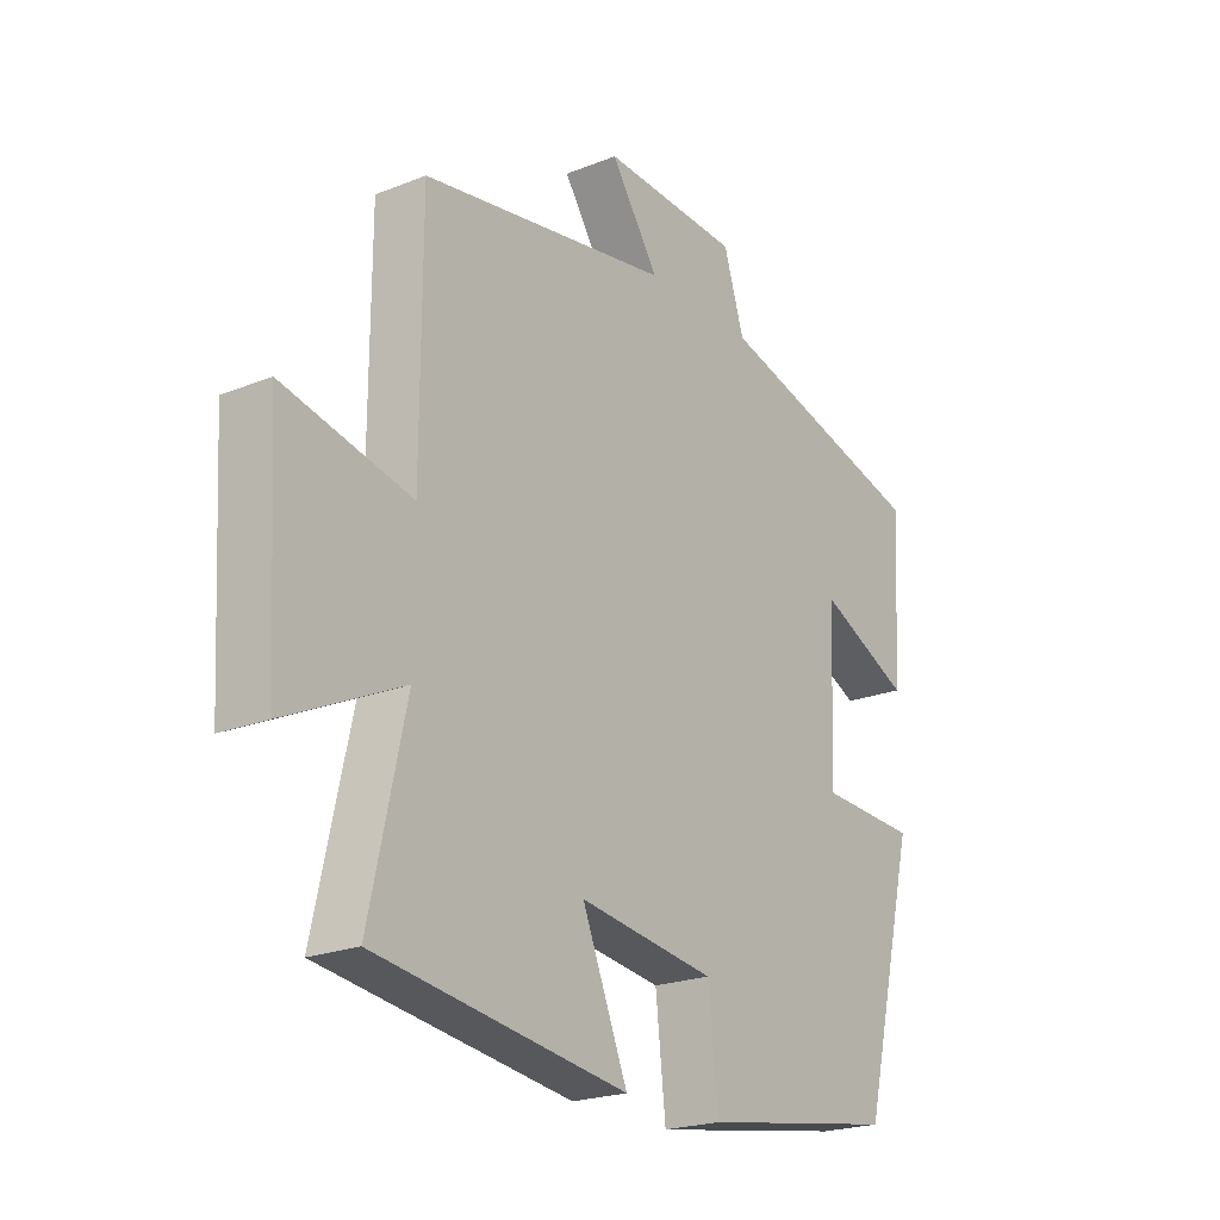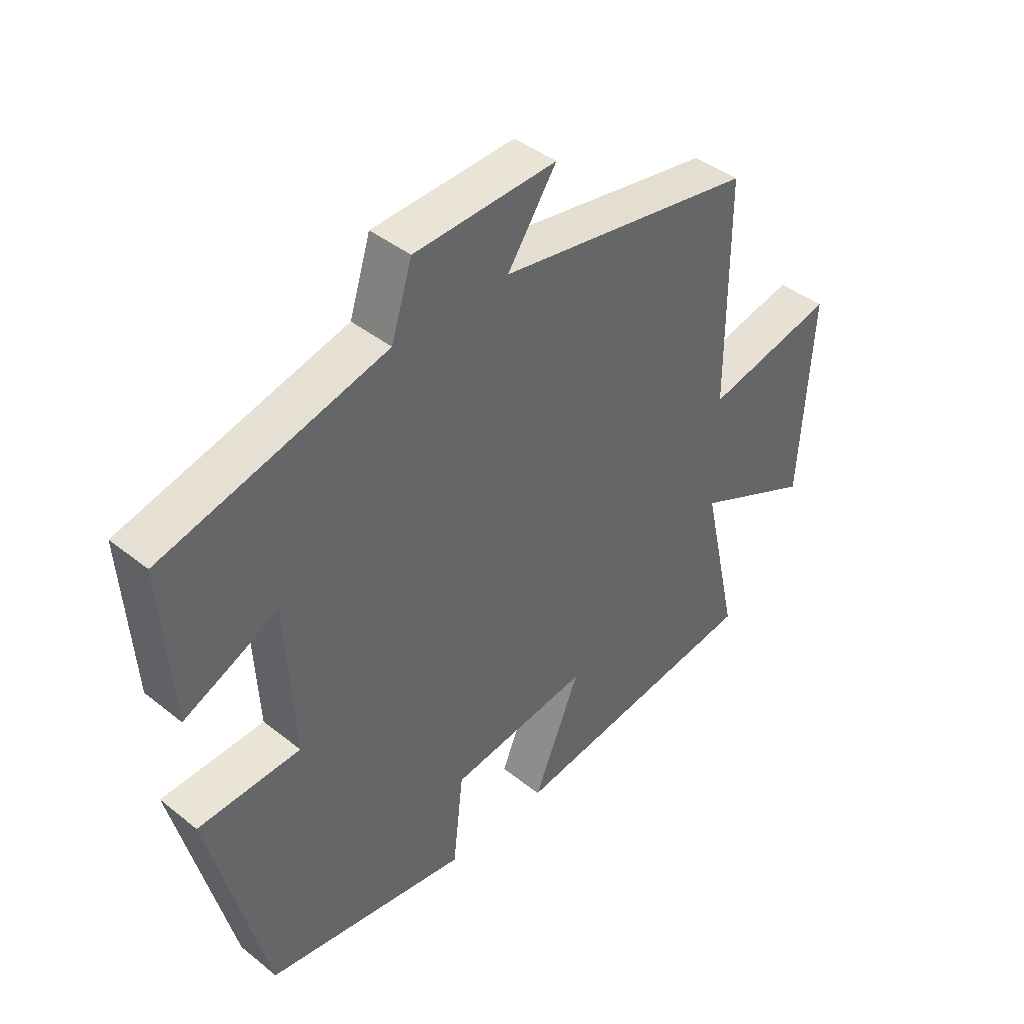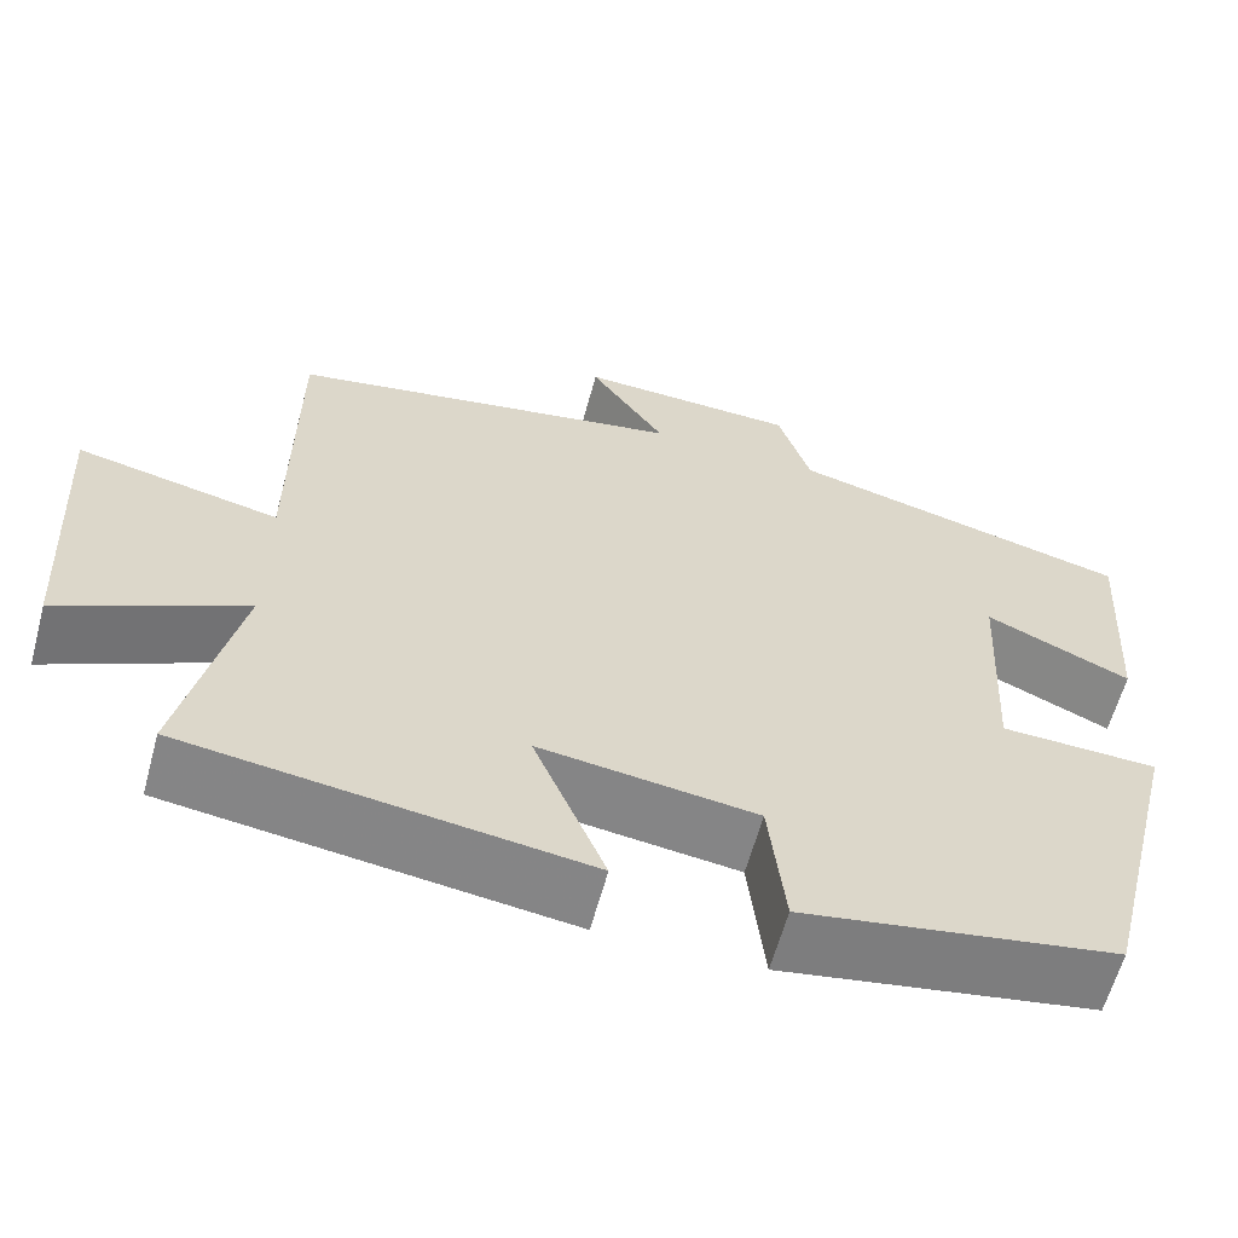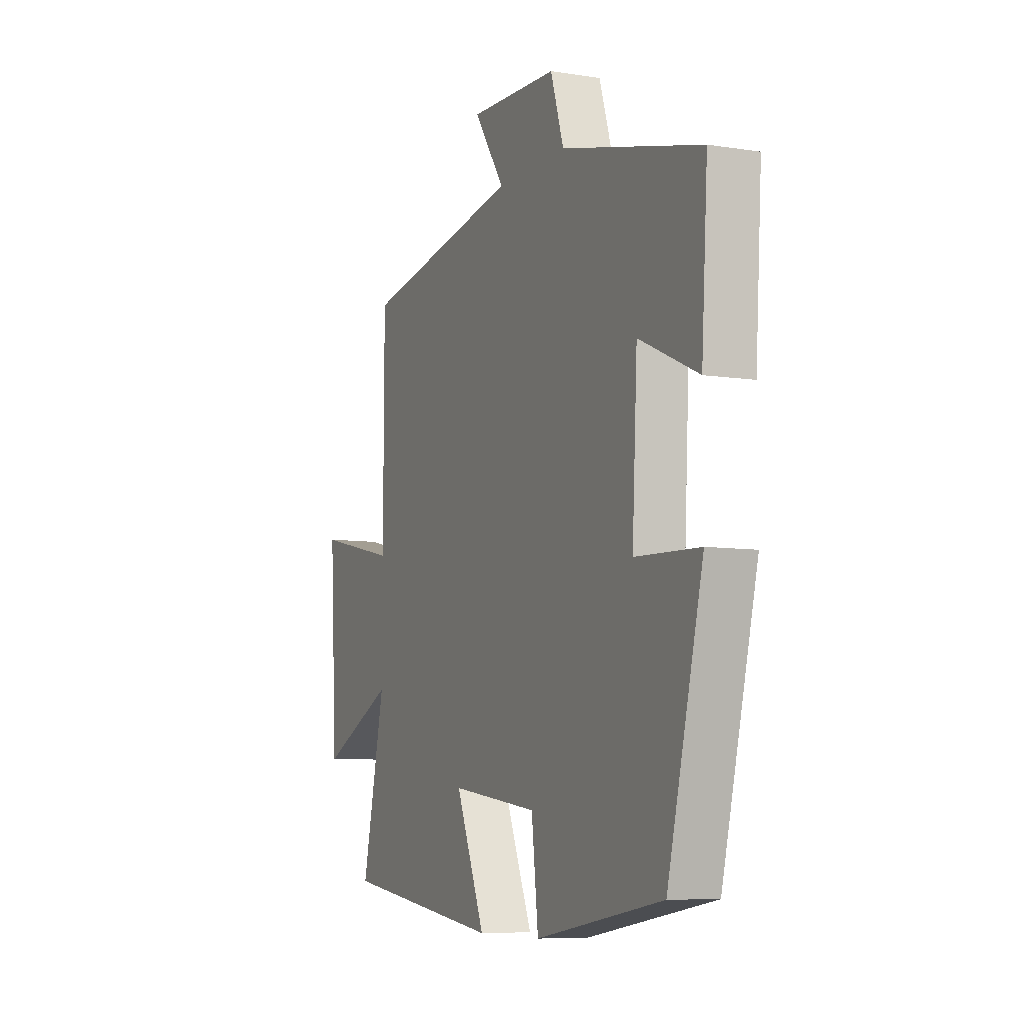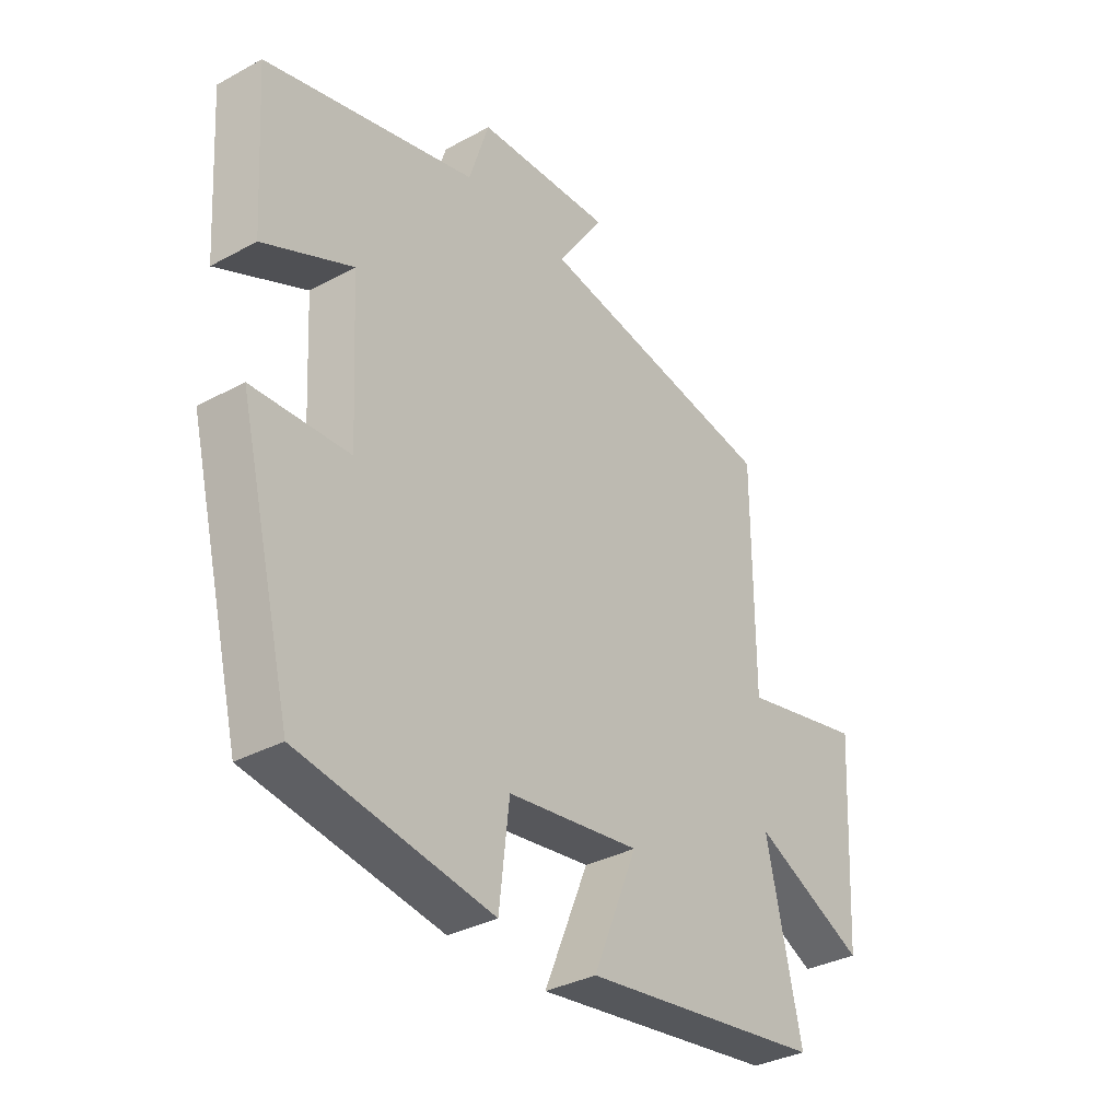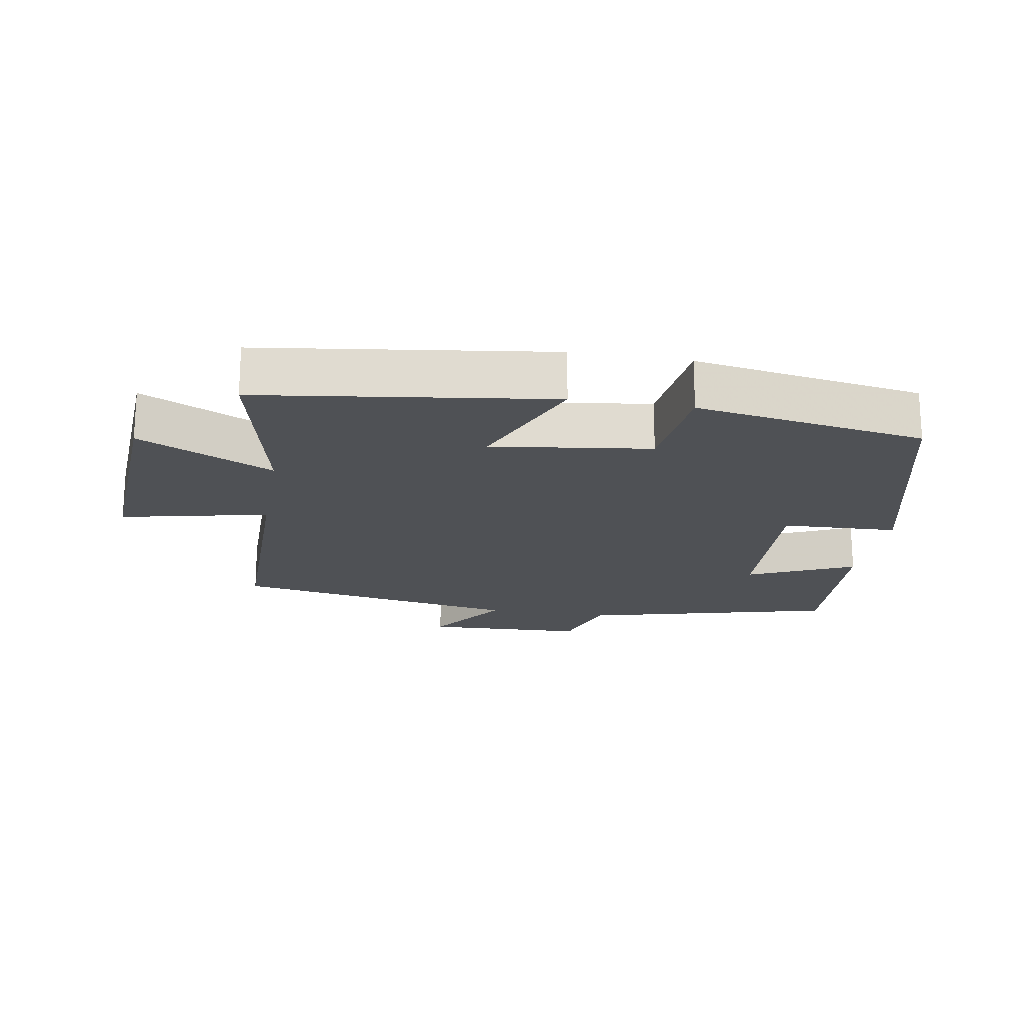
<metadata>
{"format":"obj","ext":"obj","renderer":"f3d","projection":"perspective","resolution":1024,"background":"white","views":[{"elev":-22.0,"azim":124.8,"up":"+Z"},{"elev":42.1,"azim":-46.3,"up":"+Z"},{"elev":-61.1,"azim":164.9,"up":"+Z"},{"elev":-7.6,"azim":-114.0,"up":"+Z"},{"elev":-33.9,"azim":-53.5,"up":"+Z"},{"elev":-19.5,"azim":170.3,"up":"+Y"}]}
</metadata>
<code>
v 0.563 0.07 -0.44
v 0.123 0.07 -0.5
v 0.203 0.07 -0.308
v -0.037 0.07 -0.34
v -0.055 0.07 -0.5
v -0.403 0.07 -0.443
v -0.5 0.07 -0.053
v -0.325 0.07 -0.046
v -0.339 0.07 0.214
v -0.5 0.07 0.141
v -0.517 0.07 0.403
v -0.136 0.07 0.5
v -0.1 0.07 0.613
v 0.144 0.07 0.623
v 0.06 0.07 0.5
v 0.499 0.07 0.424
v 0.5 0.07 0.042
v 0.724 0.07 0.091
v 0.704 0.07 -0.255
v 0.5 0.07 -0.158
v 0.563 0 -0.44
v 0.123 0 -0.5
v 0.203 0 -0.308
v -0.037 0 -0.34
v -0.055 0 -0.5
v -0.403 0 -0.443
v -0.5 0 -0.053
v -0.325 0 -0.046
v -0.339 0 0.214
v -0.5 0 0.141
v -0.517 0 0.403
v -0.136 0 0.5
v -0.1 0 0.613
v 0.144 0 0.623
v 0.06 0 0.5
v 0.499 0 0.424
v 0.5 0 0.042
v 0.724 0 0.091
v 0.704 0 -0.255
v 0.5 0 -0.158
f 17 18 19 20
f 15 16 17 20
f 15 20 1
f 12 13 14 15
f 11 12 15
f 10 11 15
f 9 10 15
f 8 9 15 1
f 6 7 8
f 5 6 8
f 4 5 8
f 3 4 8
f 3 8 1
f 1 2 3
f 40 39 38 37
f 40 37 36 35
f 21 40 35
f 35 34 33 32
f 35 32 31
f 35 31 30
f 35 30 29
f 21 35 29 28
f 28 27 26
f 28 26 25
f 28 25 24
f 28 24 23
f 21 28 23
f 23 22 21
f 1 21 22 2
f 2 22 23 3
f 3 23 24 4
f 4 24 25 5
f 5 25 26 6
f 6 26 27 7
f 7 27 28 8
f 8 28 29 9
f 9 29 30 10
f 10 30 31 11
f 11 31 32 12
f 12 32 33 13
f 13 33 34 14
f 14 34 35 15
f 15 35 36 16
f 16 36 37 17
f 17 37 38 18
f 18 38 39 19
f 19 39 40 20
f 20 40 21 1

</code>
